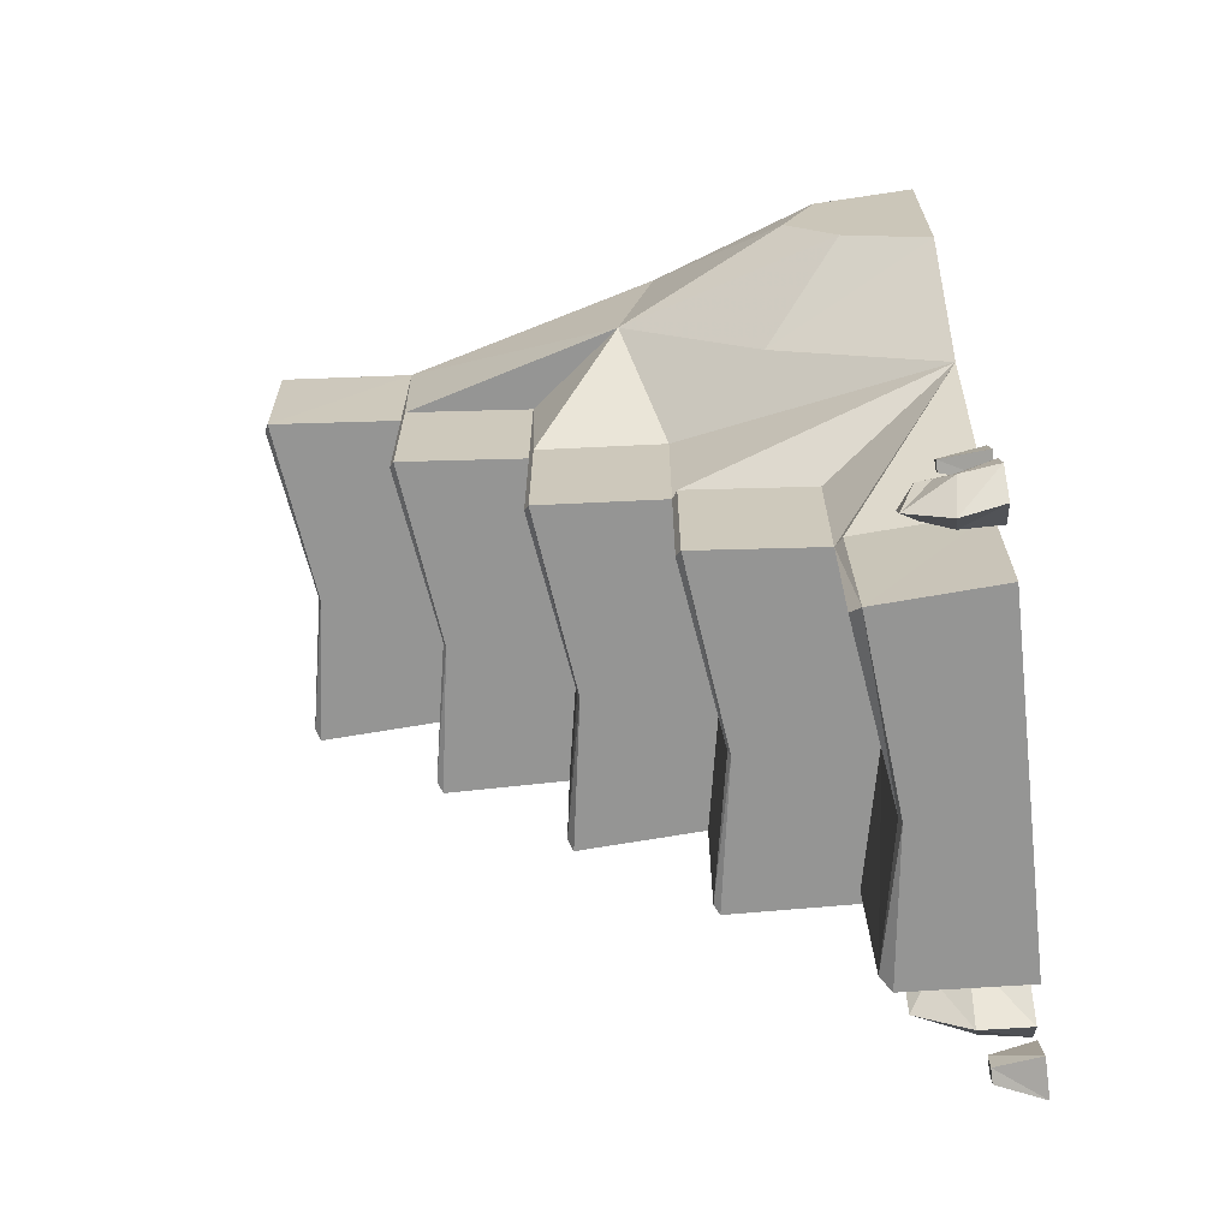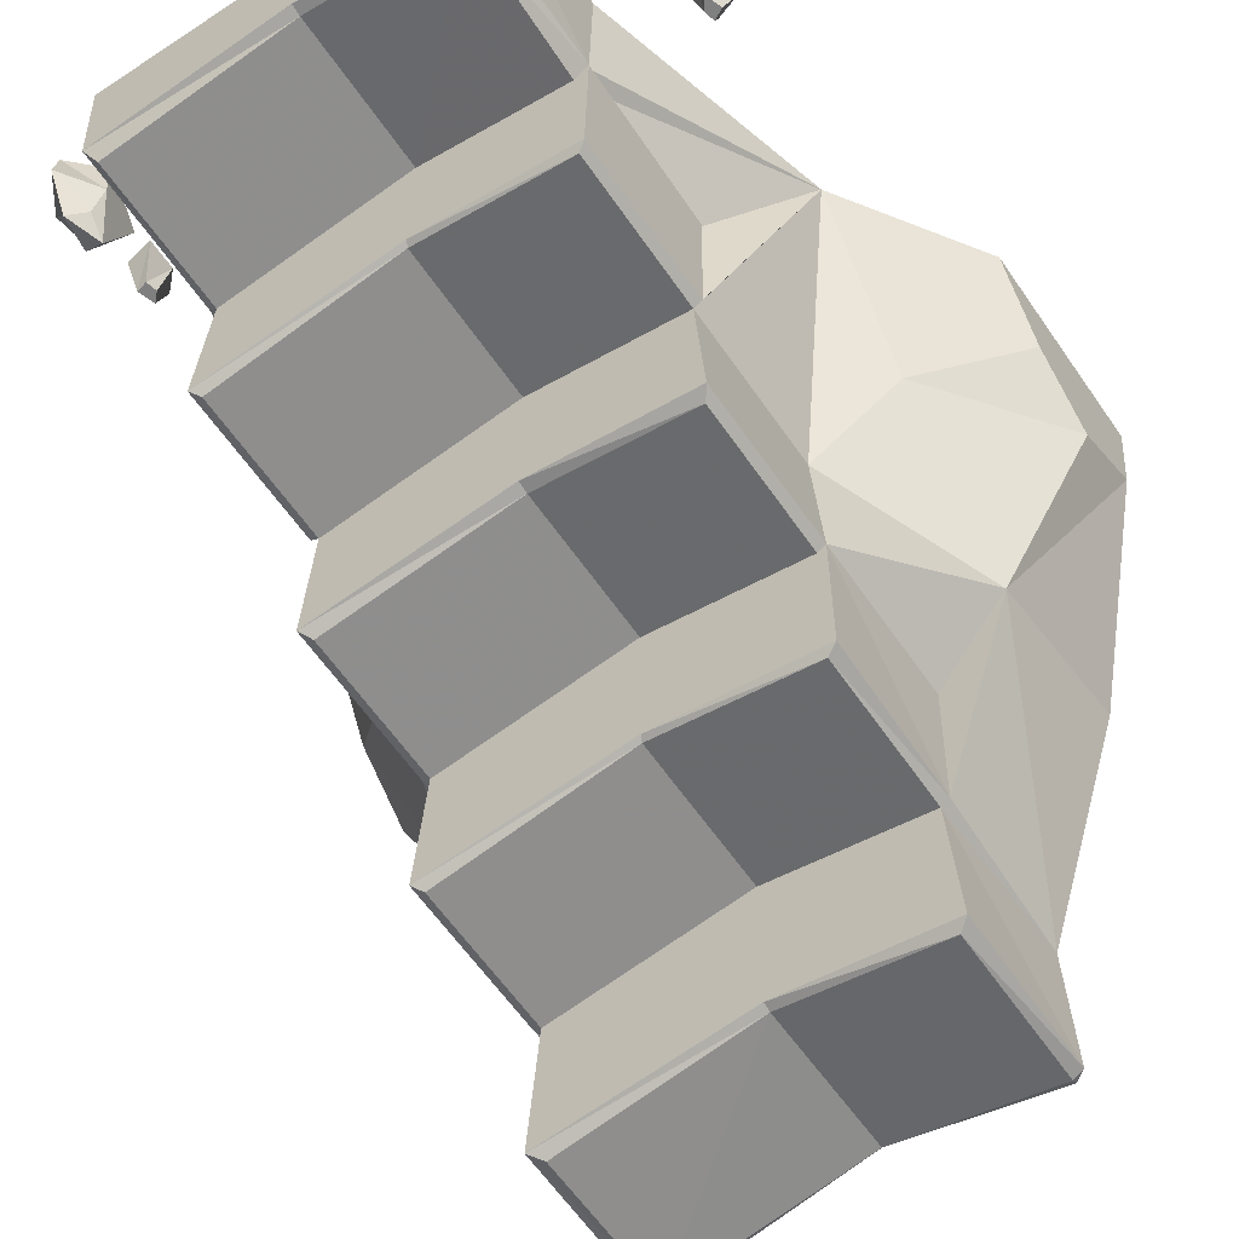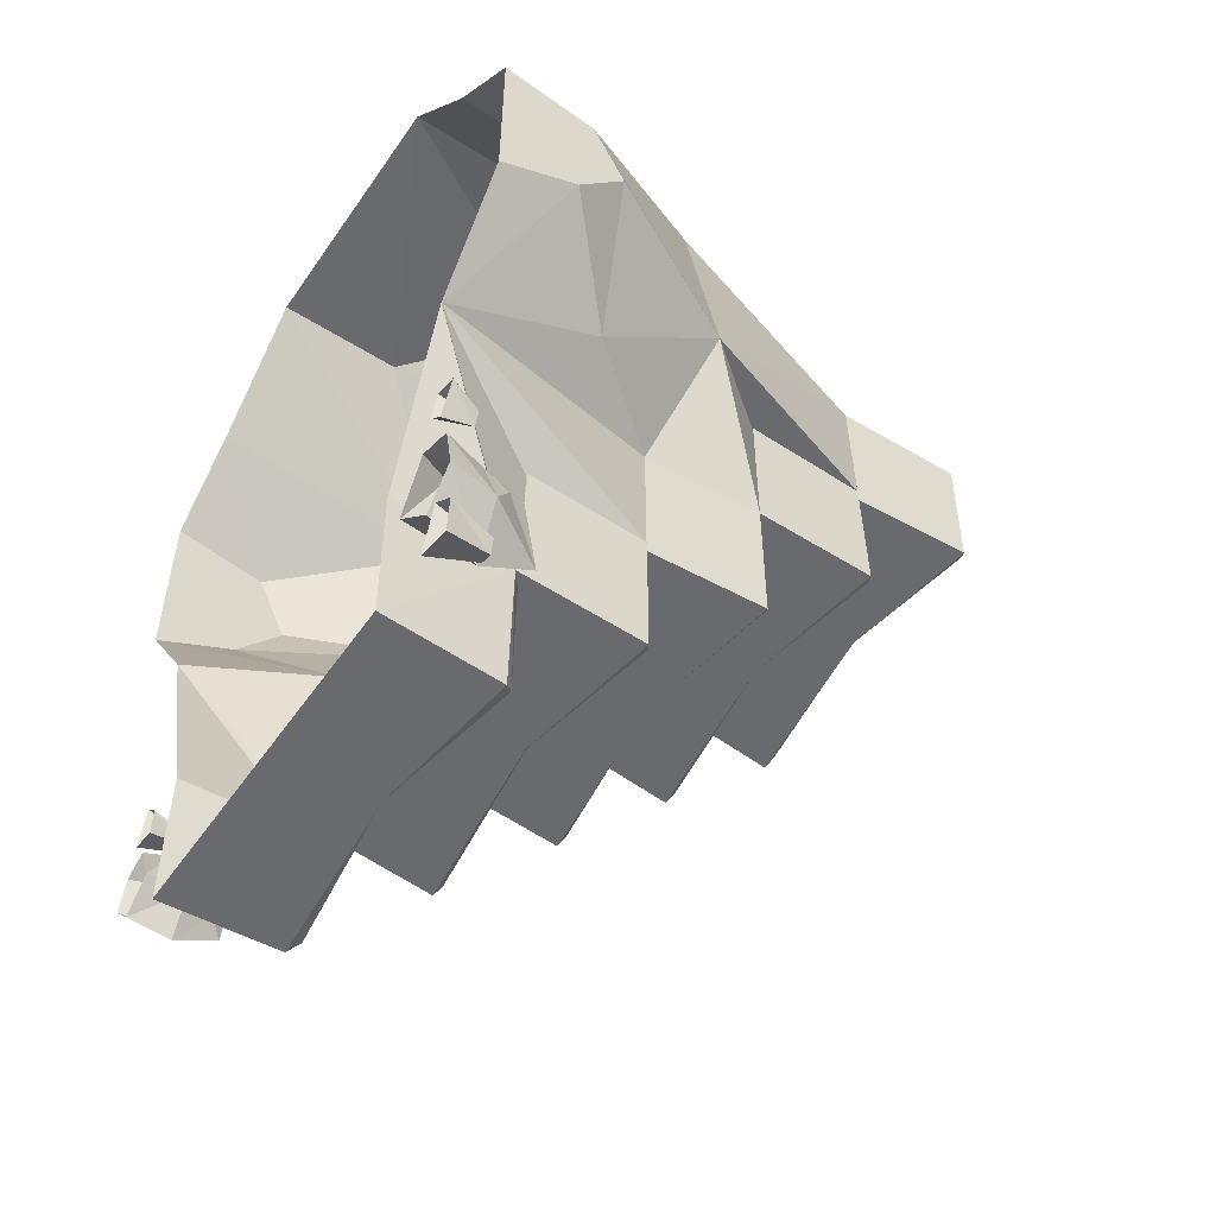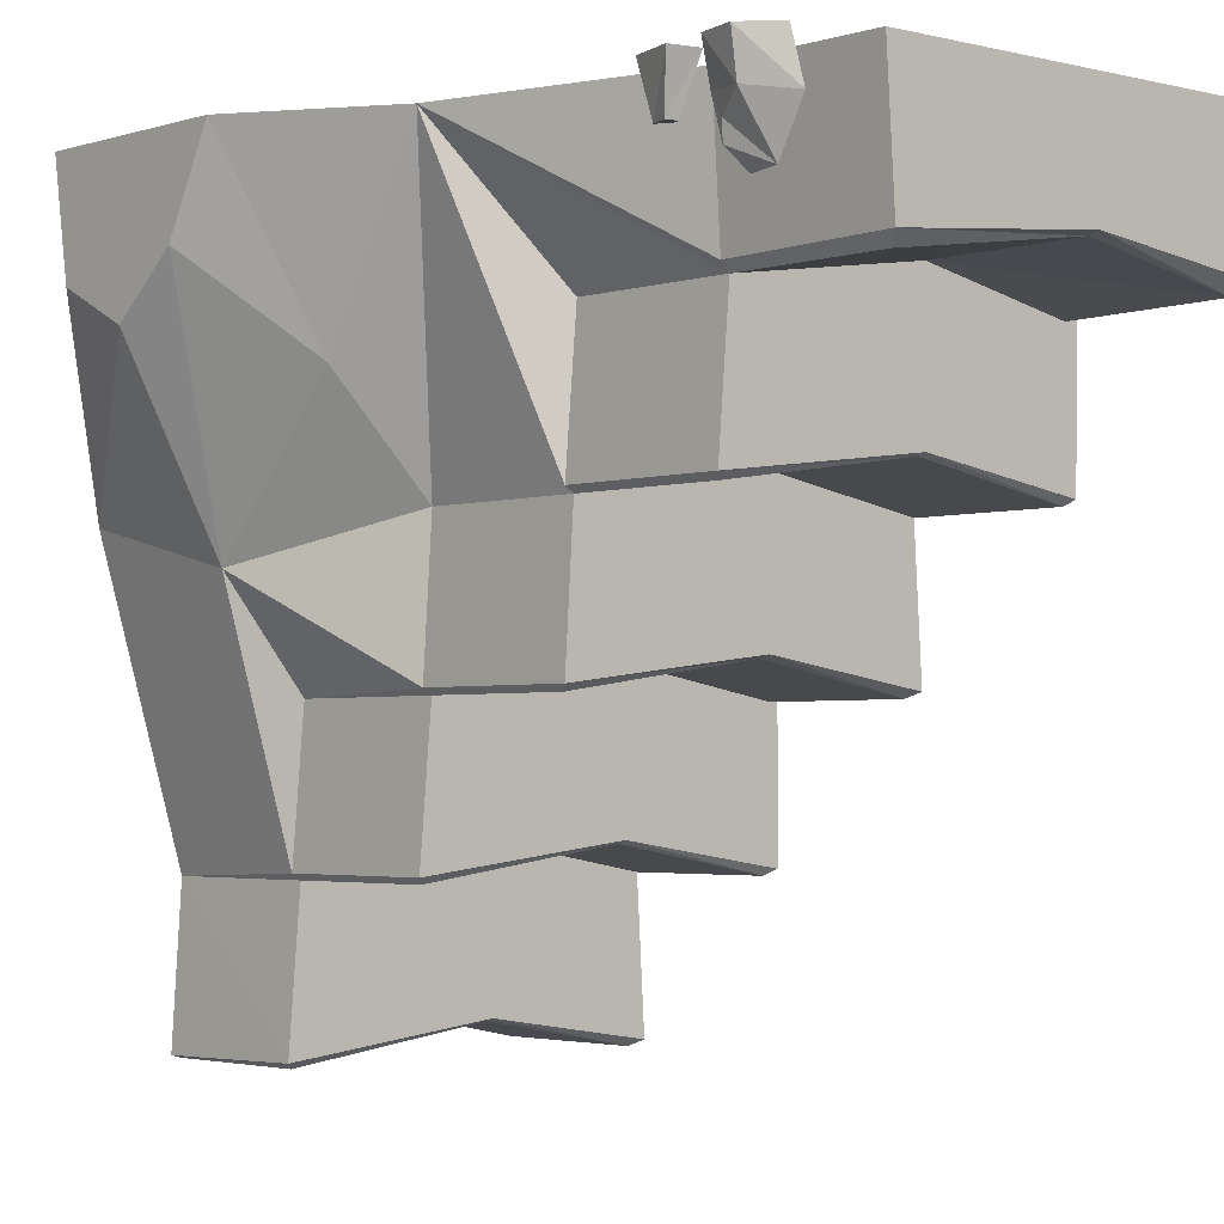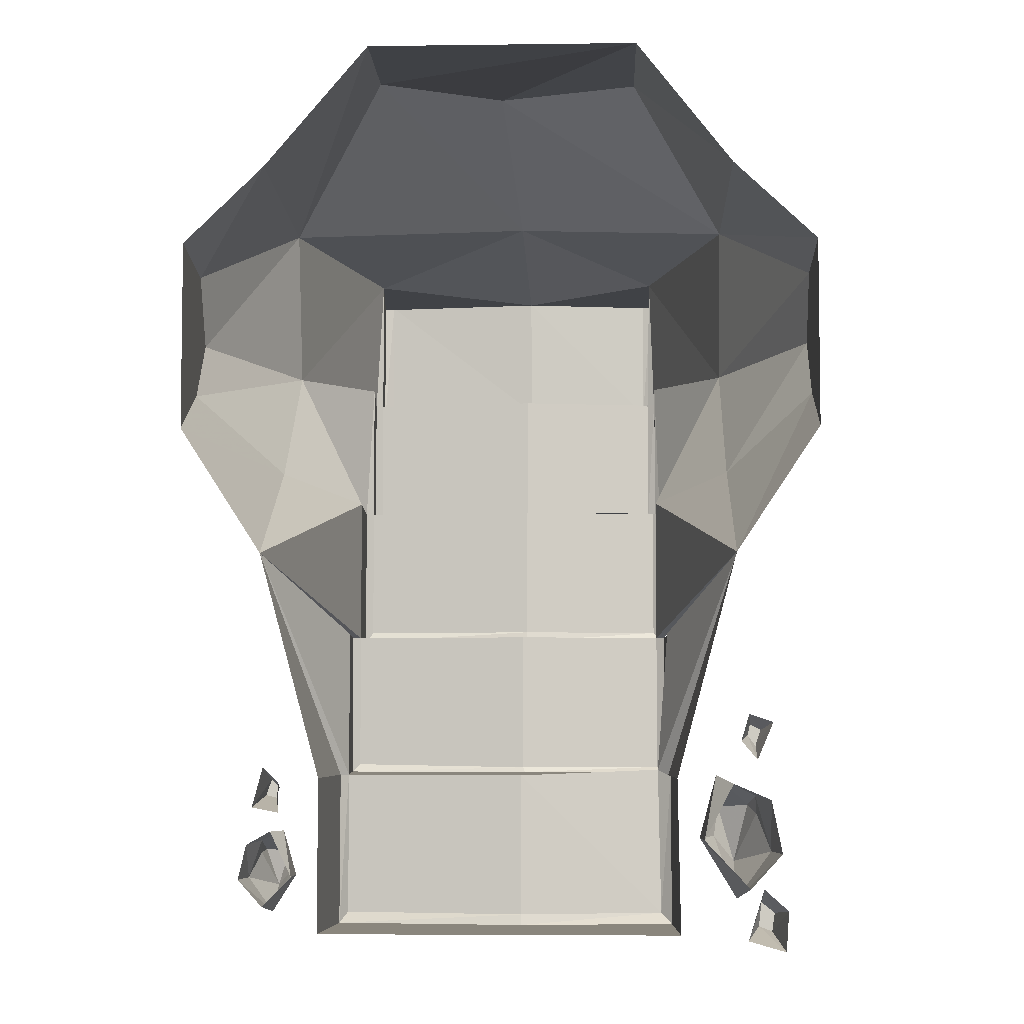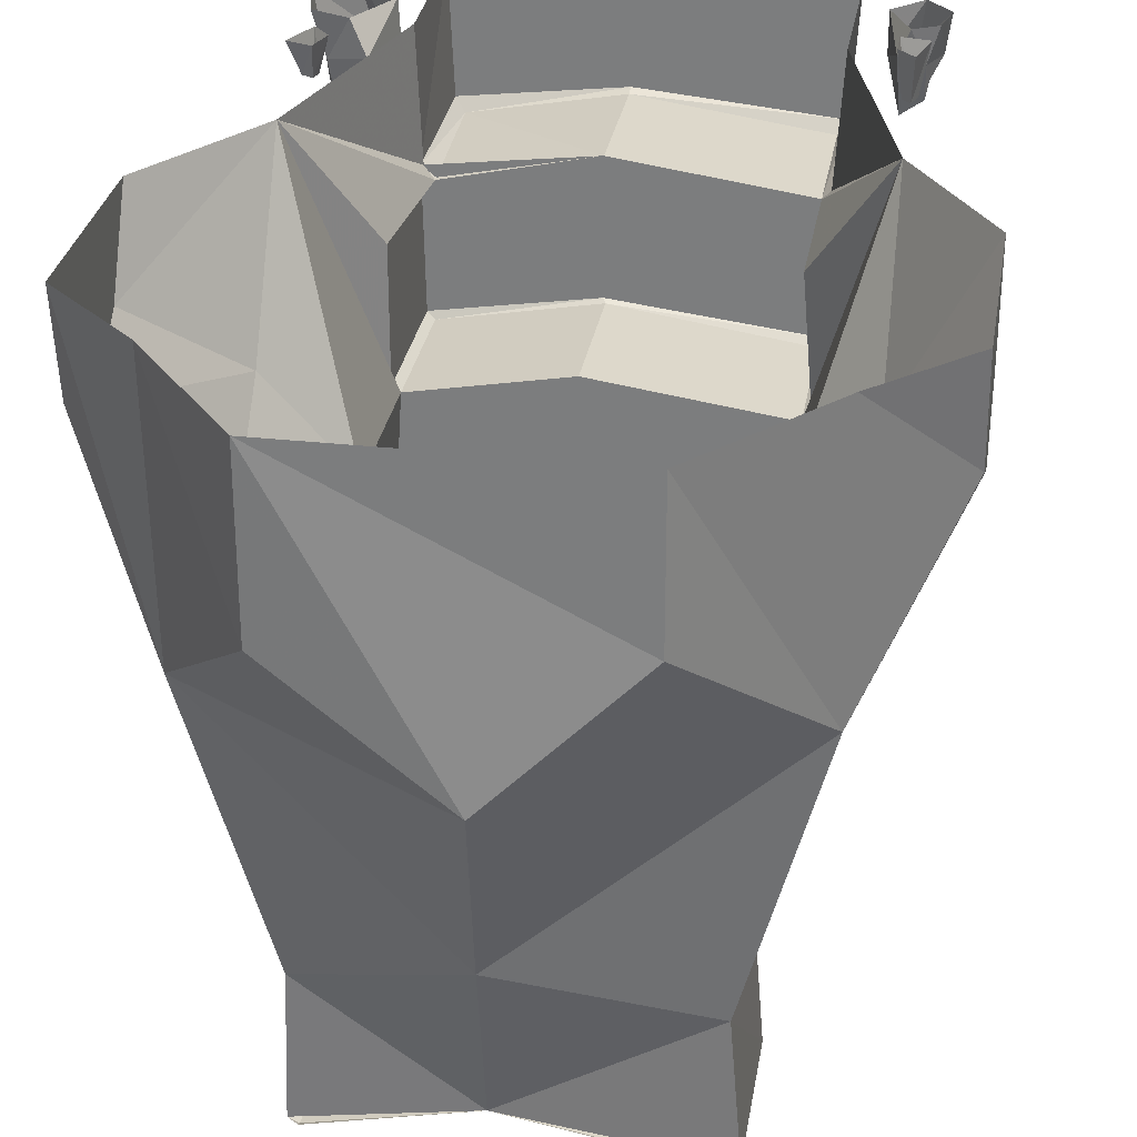
<metadata>
{"format":"obj","ext":"obj","renderer":"f3d","projection":"perspective","resolution":1024,"background":"white","views":[{"elev":-67.4,"azim":96.3,"up":"+Z"},{"elev":-59.9,"azim":-145.8,"up":"+Y"},{"elev":-53.1,"azim":-123.9,"up":"+Z"},{"elev":-2.7,"azim":138.2,"up":"+Y"},{"elev":-5.3,"azim":-177.7,"up":"+Z"},{"elev":29.5,"azim":9.3,"up":"+Y"}]}
</metadata>
<code>
o object/stairs/43
v -86 -40 -143
v -78 -32 -133
v -80 -40 -122
v -91 -32 -121
v -94 -25 -124
v -99 -18 -138
v -86 -20 -156
v -72 -19 -133
v -78 -12 -109
v -93 -16 -117
v -98 0 -118
v -102 0 -138
v -90 0 -151
v -73 0 -133
v -84 0 -112
v -95 -17 -157
v -94 -17 -166
v -89 0 -170
v -95 0 -151
v -100 -17 -161
v -99 -17 -168
v -103 0 -174
v -104 0 -159
v 87 -32 -139
v 86 -26 -147
v 91 -32 -152
v 95 -26 -138
v 86 -9 -130
v 82 -15 -147
v 91 -16 -161
v 100 -14 -148
v 96 -20 -139
v 95 -13 -134
v 90 0 -130
v 82 0 -147
v 93 0 -158
v 102 0 -148
v 99 0 -135
v 92 -17 -111
v 94 -17 -117
v 97 0 -121
v 93 0 -106
v 89 -17 -114
v 90 -17 -118
v 87 0 -123
v 87 0 -112
v -93 -12 -98
v -95 -12 -92
v -99 0 -89
v -93 0 -103
v -90 -12 -94
v -91 -12 -90
v -90 0 -86
v -87 0 -96
v 66 -50 -110
v -3 -40 -110
v -3 -40 -164
v 66 -50 -164
v 69 -46 -168
v 69 -47 -110
v 95 0 -25
v 66 -50 -54
v 70 -98 -110
v -3 -89 -110
v -62 -47 -110
v 72 0 -168
v -3 -39 -168
v -64 0 -168
v -62 -46 -168
v -63 0 -110
v -58 -50 -164
v -57 -51 -108
v 72 0 -110
v 67 -100 -54
v -2 -90 -54
v -2 -90 -108
v 67 -100 -107
v 70 -98 -54
v 67 -100 3
v 70 -148 -54
v -2 -139 -54
v -58 -100 -54
v -58 -100 -108
v -61 -98 -110
v -61 -98 -54
v -62 -50 -54
v -2 -140 3
v 67 -150 3
v -61 -148 3
v -2 -189 3
v -61 -198 3
v -60 -198 59
v -61 -148 59
v 68 -200 59
v -1 -190 59
v -1 -190 5
v 68 -200 6
v 71 -198 3
v 71 -198 59
v 68 -200 116
v 72 -250 59
v -1 -241 59
v -57 -200 59
v -57 -200 5
v -58 -199 116
v -86 -115 59
v -59 -150 59
v -59 -150 3
v 67 -150 59
v 95 -115 59
v 95 -101 119
v 1 -176 138
v -1 -241 115
v 72 -251 115
v 68 -252 116
v 68 -252 63
v -1 -242 62
v -56 -252 62
v -60 -250 59
v -60 -251 115
v -86 -101 119
v -118 -38 89
v -118 -51 63
v -86 -63 12
v -58 -100 3
v -61 -148 -54
v -58 -150 -50
v -58 -150 3
v -2 -140 -50
v 67 -150 -50
v 70 -148 3
v 70 -148 59
v 95 -63 12
v 126 -32 40
v 126 -51 63
v 126 -38 89
v 95 0 125
v 55 0 172
v 55 -52 172
v 7 -99 178
v -49 -59 172
v -86 0 125
v -118 0 95
v -118 0 23
v -118 -32 40
v -86 0 -25
v -61 -50 -54
v -61 -47 -110
v -56 -252 116
v -56 -251 118
v 126 0 95
v 126 0 23
v -62 -148 59
v 68 -251 118
v -49 0 172
v -128 0 -192
v -128 0 -192
v -128 0 -192
v -128 0 -192
f 1 2 3
f 1 3 4
f 1 4 5
f 1 5 6
f 1 6 7
f 1 7 2
f 2 7 8
f 2 8 3
f 3 8 9
f 3 9 4
f 4 9 10
f 4 10 5
f 5 10 6
f 6 10 11
f 6 11 12
f 6 12 7
f 7 12 13
f 7 13 8
f 8 13 14
f 8 14 9
f 9 14 15
f 9 15 10
f 10 15 11
f 16 17 18
f 16 18 19
f 16 19 20
f 16 20 17
f 17 20 21
f 17 21 22
f 17 22 18
f 20 19 23
f 20 23 21
f 21 23 22
f 24 25 26
f 24 26 27
f 24 27 28
f 24 28 29
f 24 29 25
f 25 29 30
f 25 30 26
f 26 30 31
f 26 31 32
f 26 32 27
f 27 32 33
f 27 33 28
f 28 33 34
f 28 34 35
f 28 35 29
f 29 35 36
f 29 36 30
f 30 36 37
f 30 37 31
f 31 37 38
f 31 38 33
f 31 33 32
f 33 38 34
f 39 40 41
f 39 41 42
f 39 42 43
f 39 43 40
f 40 43 44
f 40 44 45
f 40 45 41
f 43 42 46
f 43 46 44
f 44 46 45
f 47 48 49
f 47 49 50
f 47 50 51
f 47 51 48
f 48 51 52
f 48 52 53
f 48 53 49
f 51 50 54
f 51 54 52
f 52 54 53
f 55 56 57
f 55 57 58
f 55 58 59
f 55 59 60
f 55 60 61
f 55 61 62
f 55 62 63
f 55 63 64
f 55 64 65
f 55 65 56
f 66 67 68
f 68 67 69
f 68 69 65
f 68 65 70
f 71 69 67
f 71 67 57
f 71 57 56
f 71 56 72
f 71 72 65
f 71 65 69
f 57 67 59
f 57 59 58
f 66 59 67
f 59 66 73
f 59 73 60
f 60 73 61
f 74 75 76
f 74 76 77
f 74 77 63
f 74 63 78
f 74 78 61
f 74 61 79
f 74 79 80
f 74 80 81
f 74 81 82
f 74 82 75
f 75 82 83
f 75 83 76
f 76 83 64
f 76 64 63
f 76 63 77
f 83 84 64
f 64 84 65
f 65 84 85
f 65 85 86
f 83 82 85
f 83 85 84
f 62 78 63
f 78 62 61
f 87 88 89
f 89 88 90
f 89 90 91
f 89 91 92
f 89 92 93
f 94 95 96
f 94 96 97
f 94 97 98
f 94 98 99
f 94 99 100
f 94 100 101
f 94 101 102
f 94 102 103
f 94 103 95
f 95 103 104
f 95 104 96
f 96 104 90
f 96 90 98
f 96 98 97
f 104 91 90
f 91 104 92
f 92 104 103
f 92 103 105
f 92 105 106
f 92 106 107
f 107 106 89
f 107 89 108
f 88 98 90
f 98 88 109
f 98 109 99
f 99 109 110
f 99 110 100
f 100 110 111
f 100 111 112
f 100 112 113
f 100 113 114
f 100 114 101
f 101 114 115
f 101 115 116
f 101 116 117
f 101 117 102
f 102 117 118
f 102 118 119
f 102 119 103
f 103 119 120
f 103 120 105
f 105 120 113
f 105 113 112
f 105 112 121
f 105 121 106
f 106 121 122
f 106 122 123
f 106 123 124
f 106 124 125
f 106 125 89
f 89 125 82
f 89 82 126
f 89 126 127
f 89 127 128
f 128 127 87
f 87 127 129
f 87 129 88
f 88 129 130
f 88 130 80
f 88 80 131
f 88 131 109
f 109 131 110
f 109 110 132
f 127 126 81
f 127 81 129
f 129 81 80
f 129 80 130
f 81 126 82
f 79 131 80
f 131 79 110
f 110 79 133
f 110 133 134
f 110 134 135
f 110 135 111
f 111 135 136
f 111 136 137
f 111 137 138
f 111 138 139
f 111 139 112
f 112 139 140
f 112 140 121
f 121 140 141
f 121 141 142
f 121 142 143
f 121 143 122
f 122 143 144
f 122 144 123
f 123 144 145
f 123 145 124
f 124 145 146
f 124 146 125
f 125 146 82
f 82 146 85
f 85 146 147
f 147 146 72
f 72 146 148
f 148 146 70
f 115 113 117
f 115 117 116
f 118 149 120
f 118 120 119
f 118 117 113
f 118 113 149
f 149 113 150
f 149 150 120
f 151 136 135
f 151 135 134
f 151 134 152
f 152 134 133
f 152 133 61
f 61 133 79
f 136 151 137
f 146 145 144
f 107 153 106
f 113 115 154
f 154 115 114
f 142 141 155
f 155 141 140
f 155 140 139
f 155 139 138

</code>
